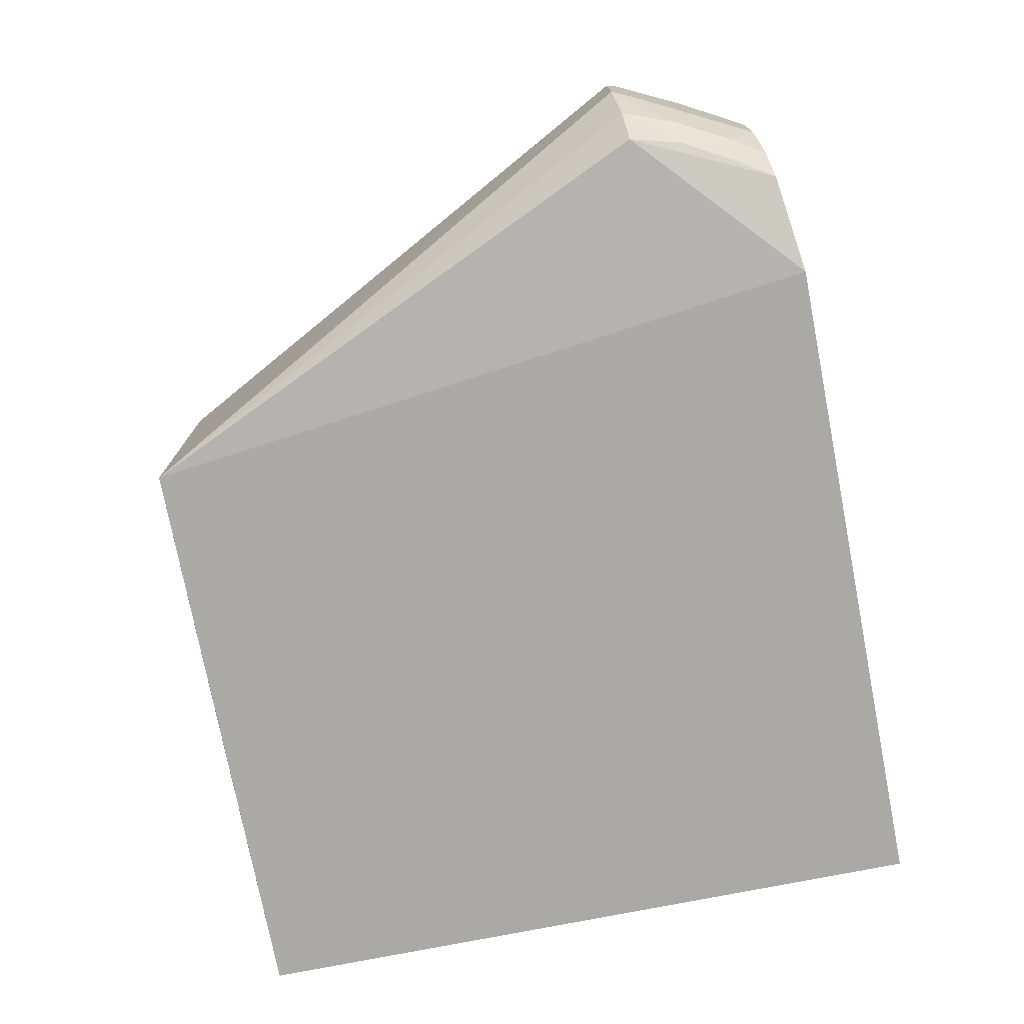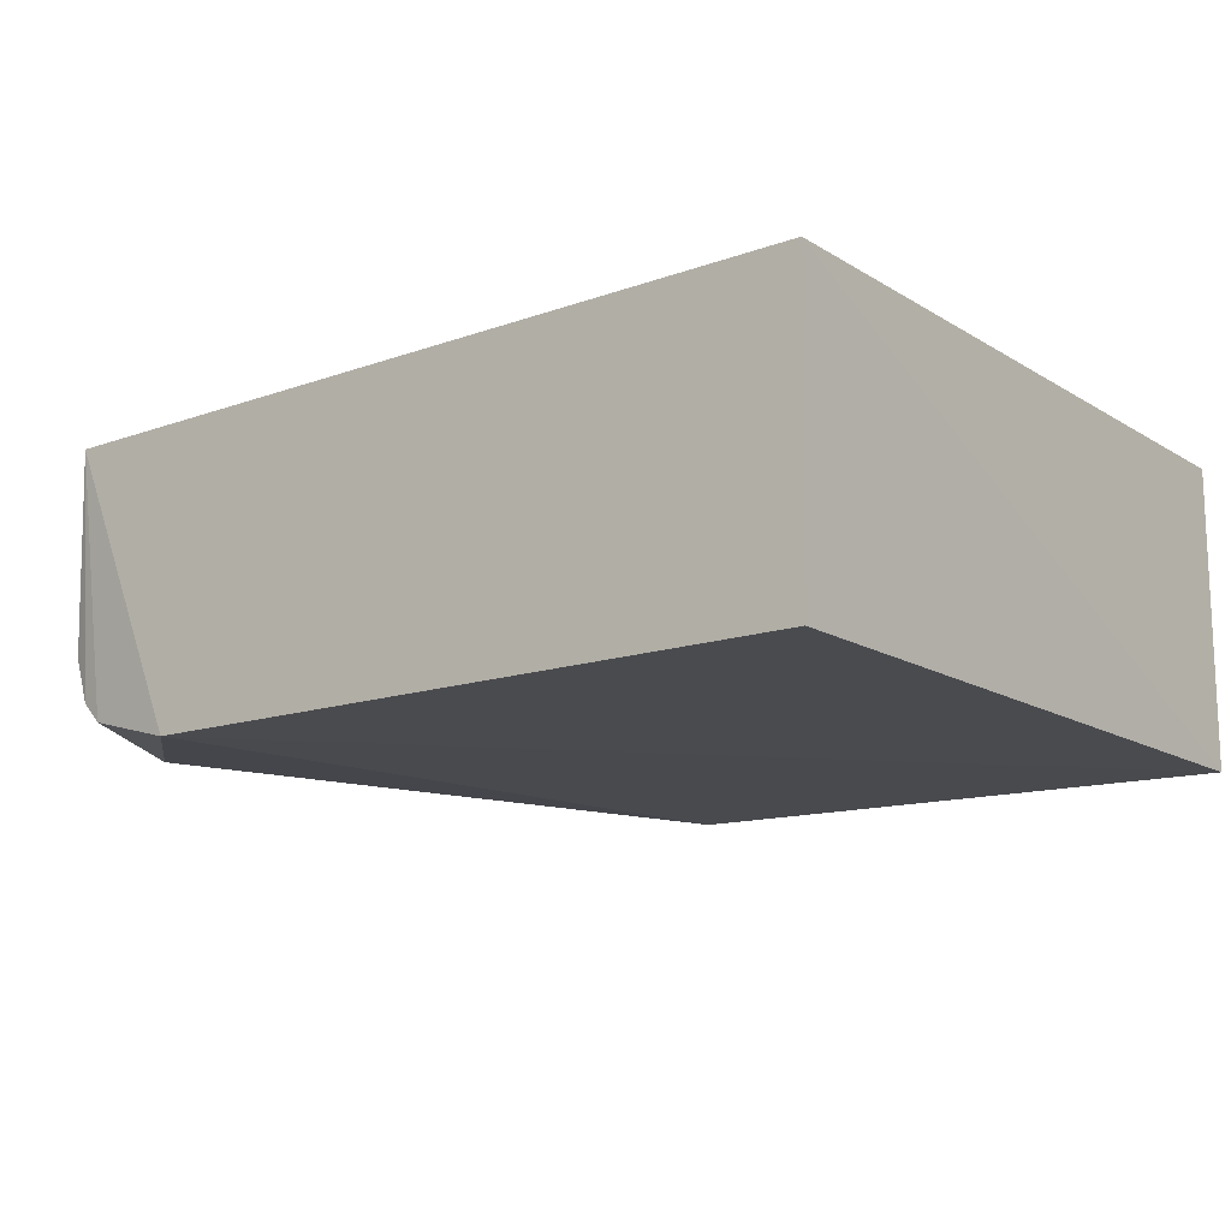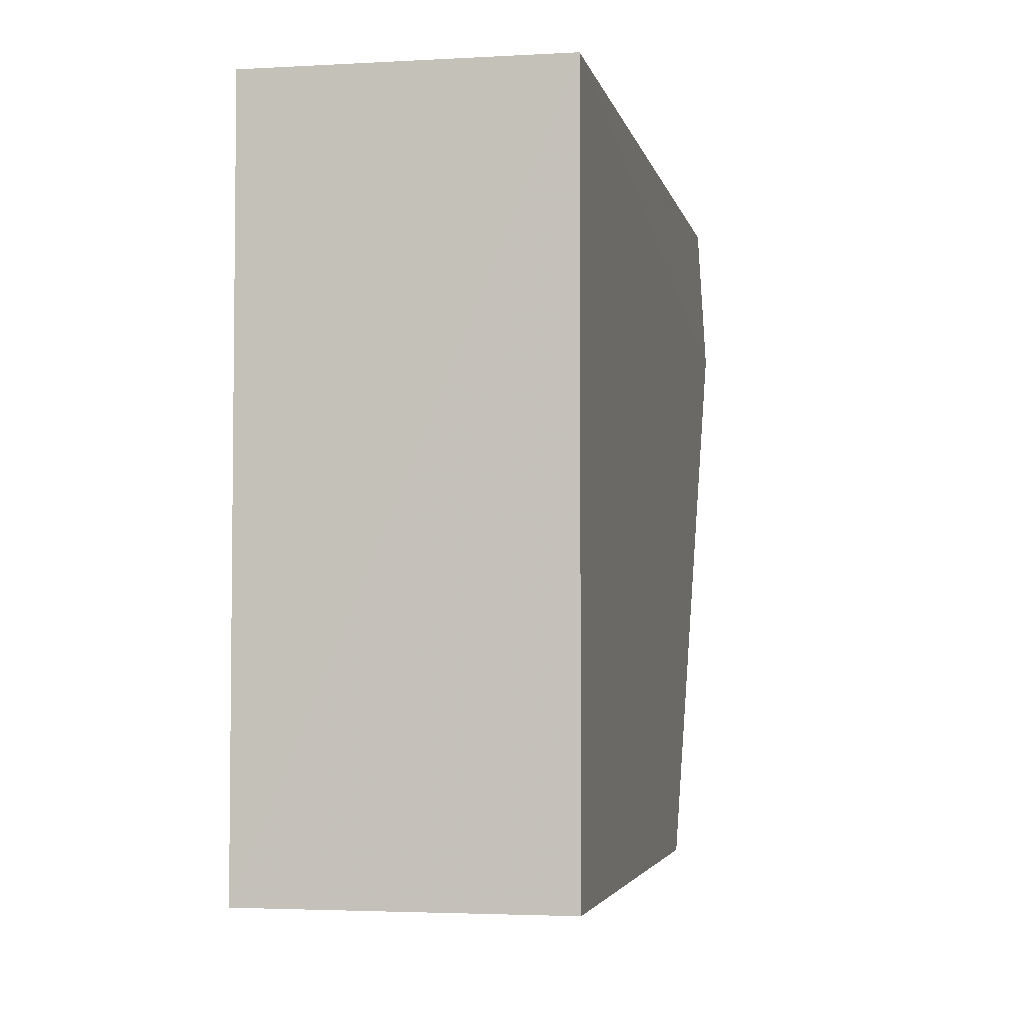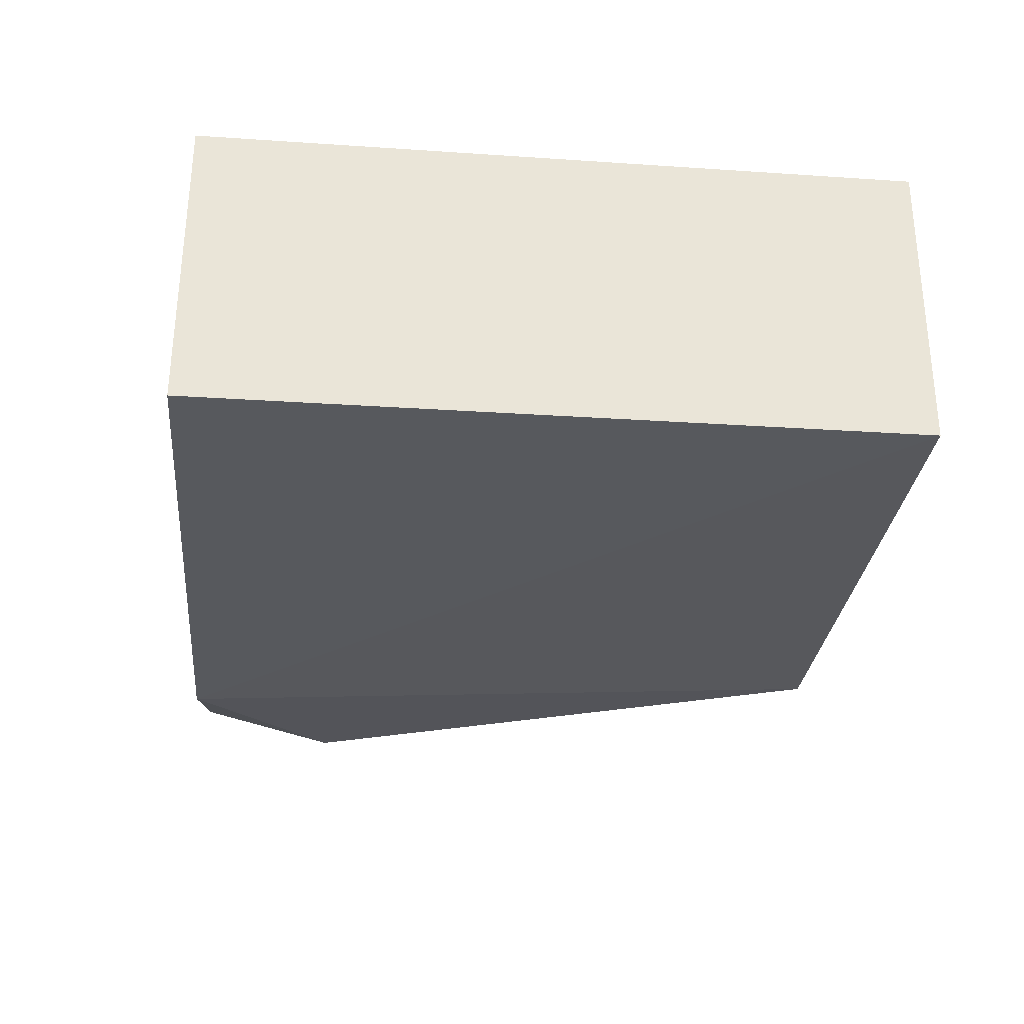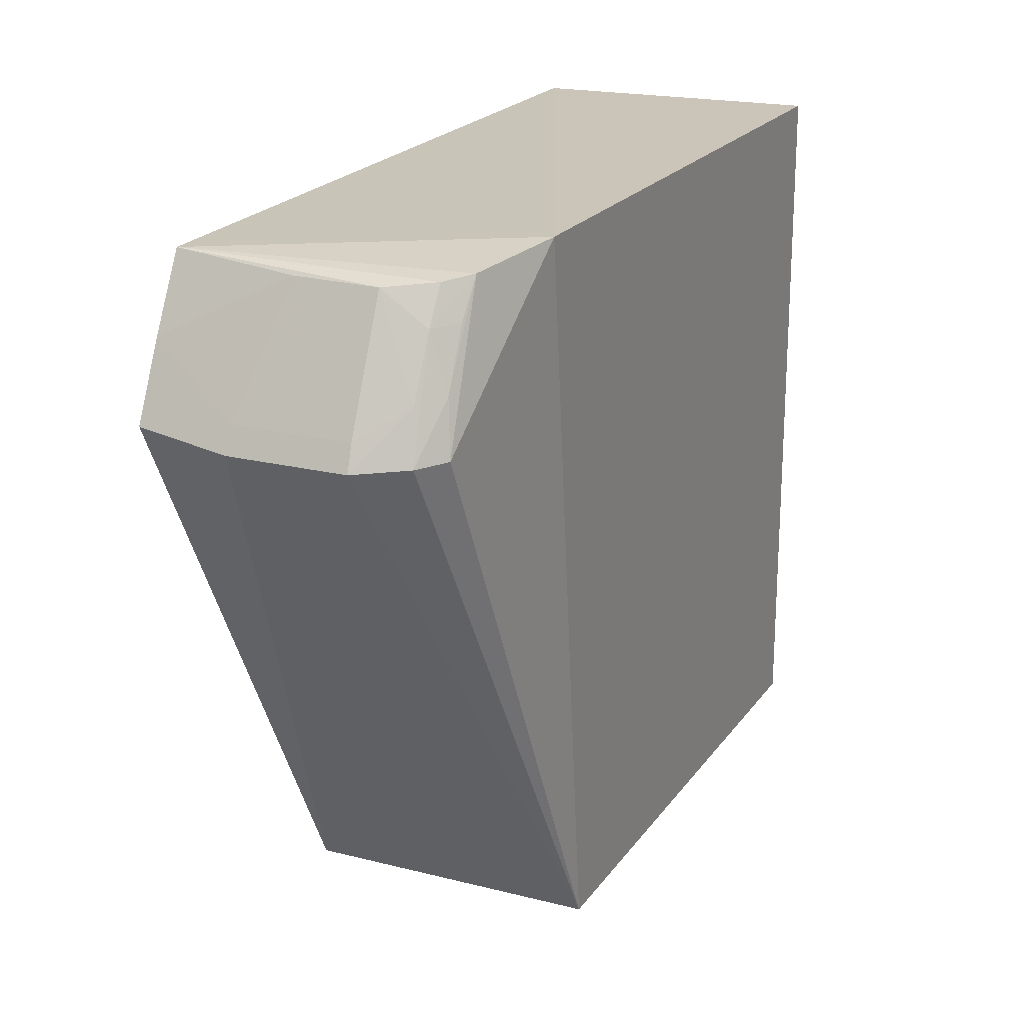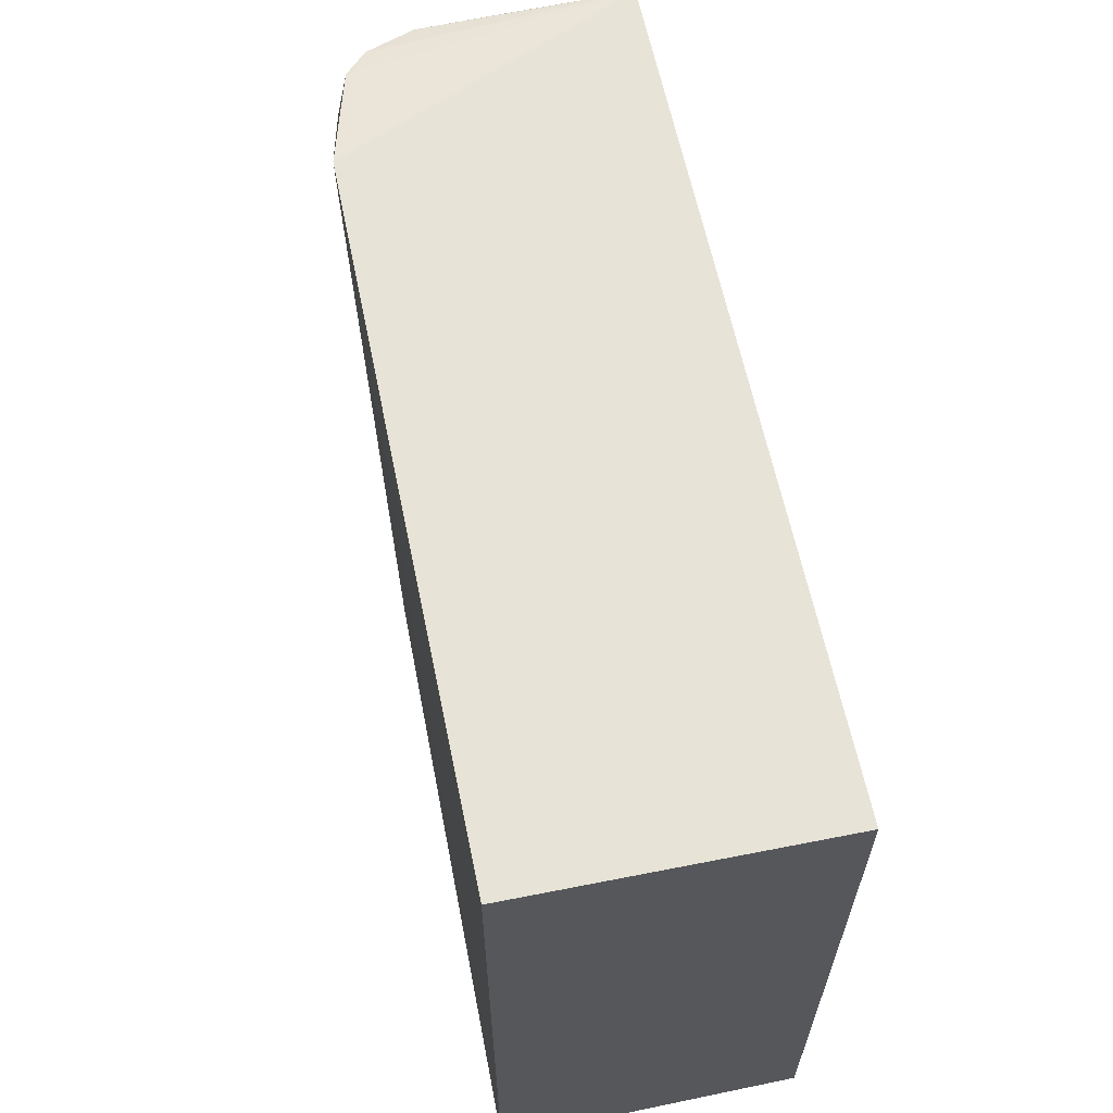
<metadata>
{"format":"obj","ext":"obj","renderer":"f3d","projection":"perspective","resolution":1024,"background":"white","views":[{"elev":-75.3,"azim":101.0,"up":"+Z"},{"elev":-14.4,"azim":-142.5,"up":"+Z"},{"elev":-3.4,"azim":-78.3,"up":"+Y"},{"elev":-29.5,"azim":-95.7,"up":"+Z"},{"elev":20.7,"azim":114.5,"up":"+Y"},{"elev":63.1,"azim":-101.9,"up":"+Y"}]}
</metadata>
<code>
v -0.01481 0.02032 0.007322
v 0.007109 0.01665 0.007322
v 0.005316 0.02013 0.007314
v 0.001979 0.02035 1.443e-05
v -0.01475 0.02037 -7.396e-05
v -0.0001822 0.002762 0.0001549
v 0.006095 0.01653 0.0005028
v 0.006257 0.01841 0.007314
v 0.004433 0.02006 0.0006812
v -0.01481 0.002755 -7.917e-05
v -0.01481 0.002761 0.007322
v -0.0001811 0.002761 0.007322
v 0.005506 0.01987 0.004362
v 0.005507 0.01984 0.002367
v 0.006742 0.01648 0.001022
v 0.007253 0.01636 0.002261
v 0.006981 0.01697 0.005115
v 0.005017 0.01996 0.001212
v -0.007541 0.002752 4.315e-05
v 0.007271 0.01636 0.005119
v 0.00575 0.0178 0.0007016
v 0.006289 0.01768 0.00122
v 0.006972 0.01695 0.002303
v 0.005552 0.01909 0.00122
v 0.005021 0.01916 0.0007316
f 1 2 3
f 1 4 5
f 1 3 4
f 6 4 7
f 8 3 2
f 9 4 3
f 9 7 4
f 10 1 5
f 10 11 1
f 10 5 4
f 10 4 6
f 12 1 11
f 12 2 1
f 13 14 3
f 13 3 8
f 15 16 6
f 15 6 7
f 17 8 2
f 17 13 8
f 18 9 3
f 18 3 14
f 19 10 6
f 19 6 12
f 19 12 11
f 19 11 10
f 20 2 12
f 20 17 2
f 20 12 6
f 20 6 16
f 21 15 7
f 21 7 9
f 22 16 15
f 23 14 13
f 23 13 17
f 23 22 14
f 23 16 22
f 23 20 16
f 23 17 20
f 24 9 18
f 24 18 14
f 24 14 22
f 24 22 15
f 24 15 21
f 25 24 21
f 25 21 9
f 25 9 24

</code>
